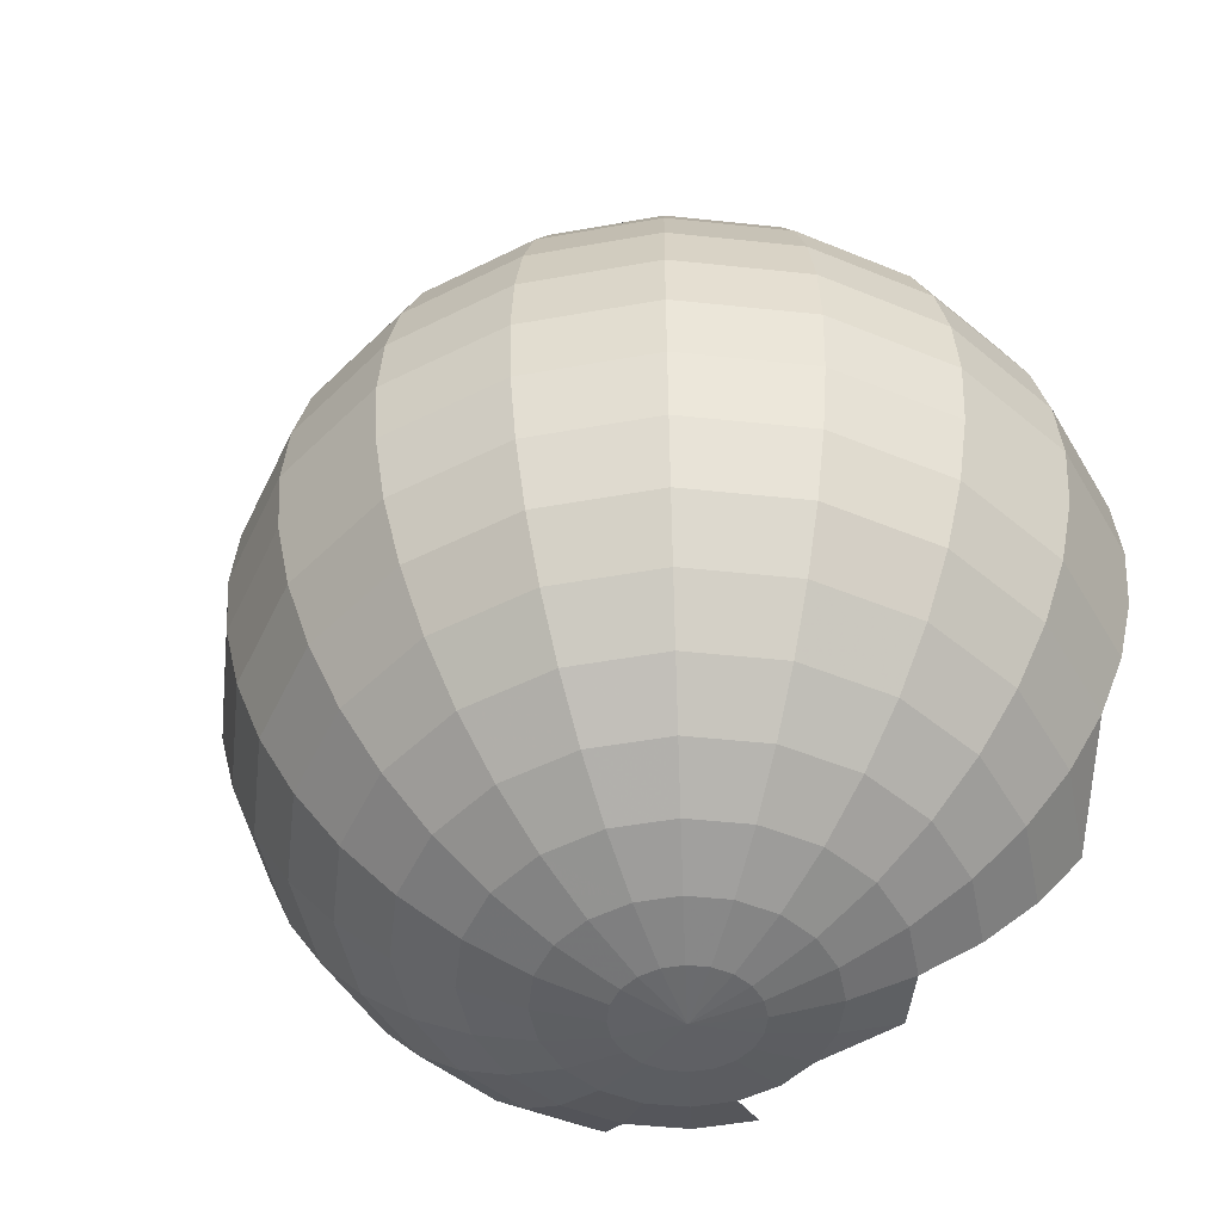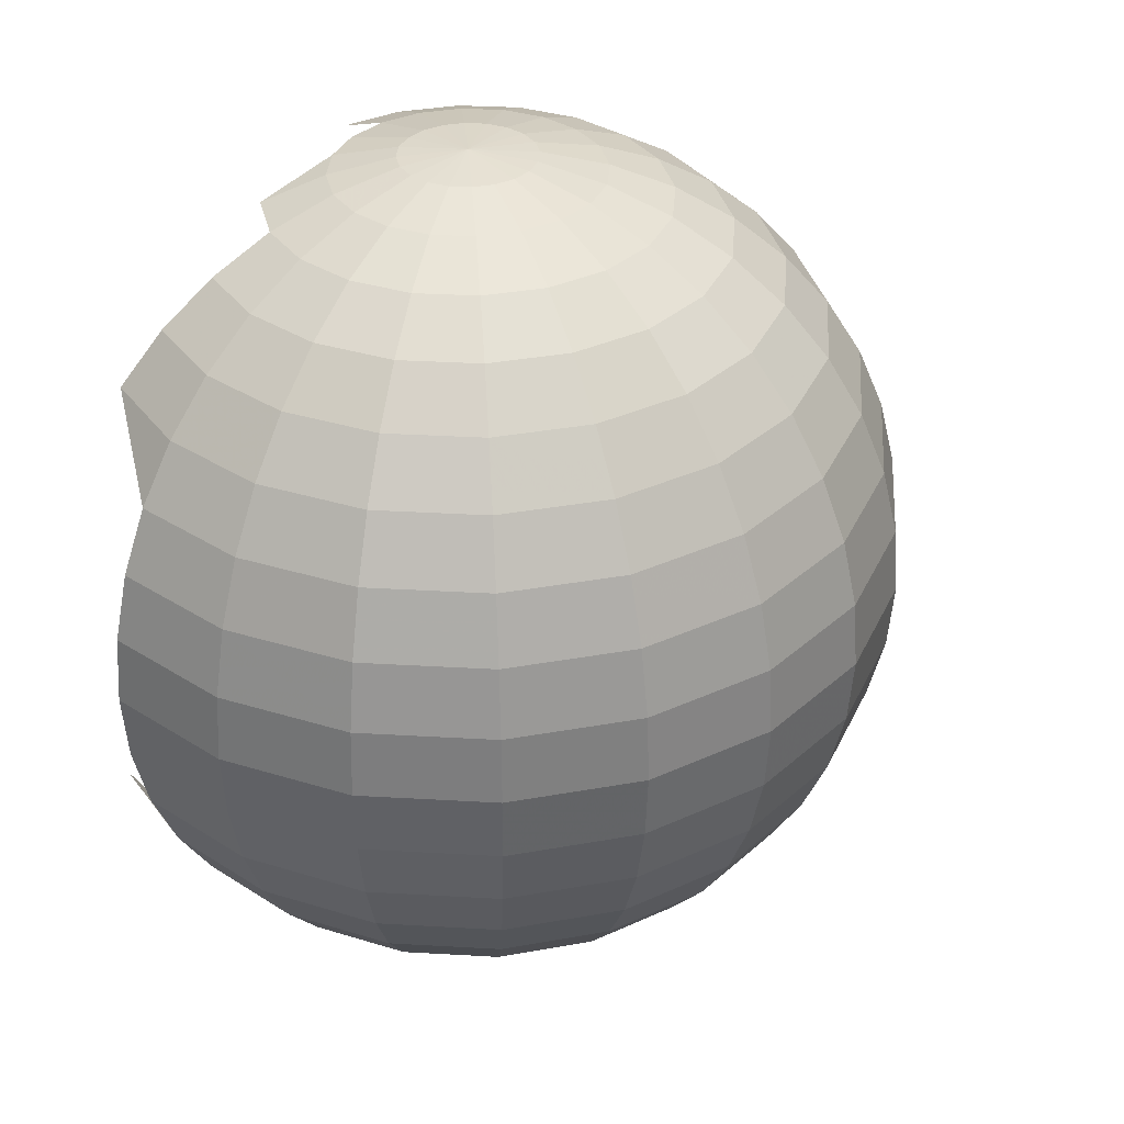
<metadata>
{"format":"obj","ext":"obj","renderer":"f3d","projection":"perspective","resolution":1024,"background":"white","views":[{"elev":-48.9,"azim":-51.7,"up":"+Y"},{"elev":34.8,"azim":-148.6,"up":"+Y"}]}
</metadata>
<code>
v 0.1488 -0.9877 -0.04834
v 0.1266 -0.9877 -0.09195
v 0.09195 -0.9877 -0.1266
v 0.04834 -0.9877 -0.1488
v -6.529e-08 -0.9877 -0.1564
v -0.04834 -0.9877 -0.1488
v -0.09195 -0.9877 -0.1266
v -0.1266 -0.9877 -0.09195
v -0.1488 -0.9877 -0.04834
v -0.1564 -0.9877 1.42e-07
v -0.1488 -0.9877 0.04834
v -0.1266 -0.9877 0.09195
v -0.09195 -0.9877 0.1266
v -0.04834 -0.9877 0.1488
v -6.529e-08 -0.9877 0.1564
v 0.04834 -0.9877 0.1488
v 0.09195 -0.9877 0.1266
v 0.1266 -0.9877 0.09195
v 0.1488 -0.9877 0.04834
v 0.1564 -0.9877 1.42e-07
v 0.2939 -0.9511 -0.09549
v 0.25 -0.9511 -0.1816
v 0.1816 -0.9511 -0.25
v 0.09549 -0.9511 -0.2939
v -6.529e-08 -0.9511 -0.309
v -0.09549 -0.9511 -0.2939
v -0.1816 -0.9511 -0.25
v -0.25 -0.9511 -0.1816
v -0.2939 -0.9511 -0.09549
v -0.309 -0.9511 1.42e-07
v -0.2939 -0.9511 0.09549
v -0.25 -0.9511 0.1816
v -0.1816 -0.9511 0.25
v -0.09549 -0.9511 0.2939
v -6.529e-08 -0.9511 0.309
v 0.09549 -0.9511 0.2939
v 0.1816 -0.9511 0.25
v 0.25 -0.9511 0.1816
v 0.2939 -0.9511 0.09549
v 0.309 -0.9511 1.42e-07
v 0.4318 -0.891 -0.1403
v 0.3673 -0.891 -0.2668
v 0.2668 -0.891 -0.3673
v 0.1403 -0.891 -0.4318
v -6.529e-08 -0.891 -0.454
v -0.1403 -0.891 -0.4318
v -0.2668 -0.891 -0.3673
v -0.3673 -0.891 -0.2668
v -0.4318 -0.891 -0.1403
v -0.454 -0.891 1.42e-07
v -0.4318 -0.891 0.1403
v -0.3673 -0.891 0.2668
v -0.2668 -0.891 0.3673
v -0.1403 -0.891 0.4318
v -6.529e-08 -0.891 0.454
v 0.1403 -0.891 0.4318
v 0.2668 -0.891 0.3673
v 0.3673 -0.891 0.2668
v 0.4318 -0.891 0.1403
v 0.454 -0.891 1.42e-07
v 0.559 -0.809 -0.1816
v 0.4755 -0.809 -0.3455
v 0.3455 -0.809 -0.4755
v 0.1816 -0.809 -0.559
v -6.529e-08 -0.809 -0.5878
v -0.1816 -0.809 -0.559
v -0.3455 -0.809 -0.4755
v -0.4755 -0.809 -0.3455
v -0.559 -0.809 -0.1816
v -0.5878 -0.809 1.42e-07
v -0.559 -0.809 0.1816
v -0.4755 -0.809 0.3455
v -0.3455 -0.809 0.4755
v -0.1816 -0.809 0.559
v -6.529e-08 -0.809 0.5878
v 0.1816 -0.809 0.559
v 0.3455 -0.809 0.4755
v 0.4755 -0.809 0.3455
v 0.559 -0.809 0.1816
v 0.5878 -0.809 1.42e-07
v 0.6725 -0.7071 -0.2185
v 0.5721 -0.7071 -0.4156
v 0.4156 -0.7071 -0.5721
v 0.2185 -0.7071 -0.6725
v -6.529e-08 -0.7071 -0.7071
v -0.2185 -0.7071 -0.6725
v -0.4156 -0.7071 -0.5721
v -0.5721 -0.7071 -0.4156
v -0.6725 -0.7071 -0.2185
v -0.7071 -0.7071 1.42e-07
v -0.6725 -0.7071 0.2185
v -0.5721 -0.7071 0.4156
v -0.4156 -0.7071 0.5721
v -0.2185 -0.7071 0.6725
v -6.529e-08 -0.7071 0.7071
v 0.2185 -0.7071 0.6725
v 0.4156 -0.7071 0.5721
v 0.5721 -0.7071 0.4156
v 0.6725 -0.7071 0.2185
v 0.7071 -0.7071 1.42e-07
v 0.7694 -0.5878 -0.25
v 0.6545 -0.5878 -0.4755
v 0.4755 -0.5878 -0.6545
v 0.25 -0.5878 -0.7694
v -6.529e-08 -0.5878 -0.809
v -0.25 -0.5878 -0.7694
v -0.4755 -0.5878 -0.6545
v -0.6545 -0.5878 -0.4755
v -0.7694 -0.5878 -0.25
v -0.809 -0.5878 1.42e-07
v -0.7694 -0.5878 0.25
v -0.6545 -0.5878 0.4755
v -0.4755 -0.5878 0.6545
v -0.25 -0.5878 0.7694
v -6.529e-08 -0.5878 0.809
v 0.25 -0.5878 0.7694
v 0.4755 -0.5878 0.6545
v 0.6545 -0.5878 0.4755
v 0.7694 -0.5878 0.25
v 0.809 -0.5878 1.42e-07
v 0.8474 -0.454 -0.2753
v 0.7208 -0.454 -0.5237
v 0.5237 -0.454 -0.7208
v 0.2753 -0.454 -0.8474
v -6.529e-08 -0.454 -0.891
v -0.2753 -0.454 -0.8474
v -0.5237 -0.454 -0.7208
v -0.7208 -0.454 -0.5237
v -0.8474 -0.454 -0.2753
v -0.891 -0.454 1.42e-07
v -0.8474 -0.454 0.2753
v -0.7208 -0.454 0.5237
v -0.5237 -0.454 0.7208
v -0.2753 -0.454 0.8474
v -6.529e-08 -0.454 0.891
v 0.2753 -0.454 0.8474
v 0.5237 -0.454 0.7208
v 0.7208 -0.454 0.5237
v 0.8474 -0.454 0.2753
v 0.891 -0.454 1.42e-07
v 0.9045 -0.309 -0.2939
v 0.7694 -0.309 -0.559
v 0.559 -0.309 -0.7694
v 0.2939 -0.309 -0.9045
v -6.529e-08 -0.309 -0.9511
v -0.2939 -0.309 -0.9045
v -0.559 -0.309 -0.7694
v -0.7694 -0.309 -0.559
v -0.9045 -0.309 -0.2939
v -0.9511 -0.309 1.42e-07
v -0.9045 -0.309 0.2939
v -0.7694 -0.309 0.559
v -0.559 -0.309 0.7694
v -0.2939 -0.309 0.9045
v -6.529e-08 -0.309 0.9511
v 0.2939 -0.309 0.9045
v 0.559 -0.309 0.7694
v 0.7694 -0.309 0.559
v 0.9045 -0.309 0.2939
v 0.9511 -0.309 1.42e-07
v 0.9393 -0.1564 -0.3052
v 0.7991 -0.1564 -0.5805
v 0.5805 -0.1564 -0.7991
v 0.3052 -0.1564 -0.9393
v -6.529e-08 -0.1564 -0.9877
v -0.3052 -0.1564 -0.9393
v -0.5805 -0.1564 -0.7991
v -0.7991 -0.1564 -0.5805
v -0.9393 -0.1564 -0.3052
v -0.9877 -0.1564 1.42e-07
v -0.9393 -0.1564 0.3052
v -0.7991 -0.1564 0.5805
v -0.5805 -0.1564 0.7991
v -0.3052 -0.1564 0.9393
v -6.529e-08 -0.1564 0.9877
v 0.3052 -0.1564 0.9393
v 0.5805 -0.1564 0.7991
v 0.7991 -0.1564 0.5805
v 0.9393 -0.1564 0.3052
v 0.9877 -0.1564 1.42e-07
v 0.9511 -4.453e-11 -0.309
v 0.809 -4.453e-11 -0.5878
v 0.5878 -4.453e-11 -0.809
v 0.309 -4.453e-11 -0.9511
v -6.529e-08 -4.453e-11 -1
v -0.309 -4.453e-11 -0.9511
v -0.5878 -4.453e-11 -0.809
v -0.809 -4.453e-11 -0.5878
v -0.9511 -4.453e-11 -0.309
v -1 -4.453e-11 1.42e-07
v -0.9511 -4.453e-11 0.309
v -0.809 -4.453e-11 0.5878
v -0.5878 -4.453e-11 0.809
v -0.309 -4.453e-11 0.9511
v -6.529e-08 -4.453e-11 1
v 0.309 -4.453e-11 0.9511
v 0.5878 -4.453e-11 0.809
v 0.809 -4.453e-11 0.5878
v 0.9511 -4.453e-11 0.309
v 1 -4.453e-11 1.42e-07
v 0.9393 0.1564 -0.3052
v 0.7991 0.1564 -0.5805
v 0.5805 0.1564 -0.7991
v 0.3052 0.1564 -0.9393
v -6.529e-08 0.1564 -0.9877
v -0.3052 0.1564 -0.9393
v -0.5805 0.1564 -0.7991
v -0.7991 0.1564 -0.5805
v -0.9393 0.1564 -0.3052
v -0.9877 0.1564 1.42e-07
v -0.9393 0.1564 0.3052
v -0.7991 0.1564 0.5805
v -0.5805 0.1564 0.7991
v -0.3052 0.1564 0.9393
v -6.529e-08 0.1564 0.9877
v 0.3052 0.1564 0.9393
v 0.5805 0.1564 0.7991
v 0.7991 0.1564 0.5805
v 0.9393 0.1564 0.3052
v 0.9877 0.1564 1.42e-07
v 0.9045 0.309 -0.2939
v 0.7694 0.309 -0.559
v 0.559 0.309 -0.7694
v 0.2939 0.309 -0.9045
v -6.529e-08 0.309 -0.9511
v -0.2939 0.309 -0.9045
v -0.559 0.309 -0.7694
v -0.7694 0.309 -0.559
v -0.9045 0.309 -0.2939
v -0.9511 0.309 1.42e-07
v -0.9045 0.309 0.2939
v -0.7694 0.309 0.559
v -0.559 0.309 0.7694
v -0.2939 0.309 0.9045
v -6.529e-08 0.309 0.9511
v 0.2939 0.309 0.9045
v 0.559 0.309 0.7694
v 0.7694 0.309 0.559
v 0.9045 0.309 0.2939
v 0.9511 0.309 1.42e-07
v 0.8474 0.454 -0.2753
v 0.7208 0.454 -0.5237
v 0.5237 0.454 -0.7208
v 0.2753 0.454 -0.8474
v -6.529e-08 0.454 -0.891
v -0.2753 0.454 -0.8474
v -0.5237 0.454 -0.7208
v -0.7208 0.454 -0.5237
v -0.8474 0.454 -0.2753
v -0.891 0.454 1.42e-07
v -0.8474 0.454 0.2753
v -0.7208 0.454 0.5237
v -0.5237 0.454 0.7208
v -0.2753 0.454 0.8474
v -6.529e-08 0.454 0.891
v 0.2753 0.454 0.8474
v 0.5237 0.454 0.7208
v 0.7208 0.454 0.5237
v 0.8474 0.454 0.2753
v 0.891 0.454 1.42e-07
v 0.7694 0.5878 -0.25
v 0.6545 0.5878 -0.4755
v 0.4755 0.5878 -0.6545
v 0.25 0.5878 -0.7694
v -6.529e-08 0.5878 -0.809
v -0.25 0.5878 -0.7694
v -0.4755 0.5878 -0.6545
v -0.6545 0.5878 -0.4755
v -0.7694 0.5878 -0.25
v -0.809 0.5878 1.42e-07
v -0.7694 0.5878 0.25
v -0.6545 0.5878 0.4755
v -0.4755 0.5878 0.6545
v -0.25 0.5878 0.7694
v -6.529e-08 0.5878 0.809
v 0.25 0.5878 0.7694
v 0.4755 0.5878 0.6545
v 0.6545 0.5878 0.4755
v 0.7694 0.5878 0.25
v 0.809 0.5878 1.42e-07
v 0.6725 0.7071 -0.2185
v 0.5721 0.7071 -0.4156
v 0.4156 0.7071 -0.5721
v 0.2185 0.7071 -0.6725
v -6.529e-08 0.7071 -0.7071
v -0.2185 0.7071 -0.6725
v -0.4156 0.7071 -0.5721
v -0.5721 0.7071 -0.4156
v -0.6725 0.7071 -0.2185
v -0.7071 0.7071 1.42e-07
v -0.6725 0.7071 0.2185
v -0.5721 0.7071 0.4156
v -0.4156 0.7071 0.5721
v -0.2185 0.7071 0.6725
v -6.529e-08 0.7071 0.7071
v 0.2185 0.7071 0.6725
v 0.4156 0.7071 0.5721
v 0.5721 0.7071 0.4156
v 0.6725 0.7071 0.2185
v 0.7071 0.7071 1.42e-07
v 0.559 0.809 -0.1816
v 0.4755 0.809 -0.3455
v 0.3455 0.809 -0.4755
v 0.1816 0.809 -0.559
v -6.529e-08 0.809 -0.5878
v -0.1816 0.809 -0.559
v -0.3455 0.809 -0.4755
v -0.4755 0.809 -0.3455
v -0.559 0.809 -0.1816
v -0.5878 0.809 1.42e-07
v -0.559 0.809 0.1816
v -0.4755 0.809 0.3455
v -0.3455 0.809 0.4755
v -0.1816 0.809 0.559
v -6.529e-08 0.809 0.5878
v 0.1816 0.809 0.559
v 0.3455 0.809 0.4755
v 0.4755 0.809 0.3455
v 0.559 0.809 0.1816
v 0.5878 0.809 1.42e-07
v 0.4318 0.891 -0.1403
v 0.3673 0.891 -0.2668
v 0.2668 0.891 -0.3673
v 0.1403 0.891 -0.4318
v -6.529e-08 0.891 -0.454
v -0.1403 0.891 -0.4318
v -0.2668 0.891 -0.3673
v -0.3673 0.891 -0.2668
v -0.4318 0.891 -0.1403
v -0.454 0.891 1.42e-07
v -0.4318 0.891 0.1403
v -0.3673 0.891 0.2668
v -0.2668 0.891 0.3673
v -0.1403 0.891 0.4318
v -6.529e-08 0.891 0.454
v 0.1403 0.891 0.4318
v 0.2668 0.891 0.3673
v 0.3673 0.891 0.2668
v 0.4318 0.891 0.1403
v 0.454 0.891 1.42e-07
v 0.2939 0.9511 -0.09549
v 0.25 0.9511 -0.1816
v 0.1816 0.9511 -0.25
v 0.09549 0.9511 -0.2939
v -6.529e-08 0.9511 -0.309
v -0.09549 0.9511 -0.2939
v -0.1816 0.9511 -0.25
v -0.25 0.9511 -0.1816
v -0.2939 0.9511 -0.09549
v -0.309 0.9511 1.42e-07
v -0.2939 0.9511 0.09549
v -0.25 0.9511 0.1816
v -0.1816 0.9511 0.25
v -0.09549 0.9511 0.2939
v -6.529e-08 0.9511 0.309
v 0.09549 0.9511 0.2939
v 0.1816 0.9511 0.25
v 0.25 0.9511 0.1816
v 0.2939 0.9511 0.09549
v 0.309 0.9511 1.42e-07
v 0.1488 0.9877 -0.04834
v 0.1266 0.9877 -0.09195
v 0.09195 0.9877 -0.1266
v 0.04834 0.9877 -0.1488
v -6.529e-08 0.9877 -0.1564
v -0.04834 0.9877 -0.1488
v -0.09195 0.9877 -0.1266
v -0.1266 0.9877 -0.09195
v -0.1488 0.9877 -0.04834
v -0.1564 0.9877 1.42e-07
v -0.1488 0.9877 0.04834
v -0.1266 0.9877 0.09195
v -0.09195 0.9877 0.1266
v -0.04834 0.9877 0.1488
v -6.529e-08 0.9877 0.1564
v 0.04834 0.9877 0.1488
v 0.09195 0.9877 0.1266
v 0.1266 0.9877 0.09195
v 0.1488 0.9877 0.04834
v 0.1564 0.9877 1.42e-07
v -6.529e-08 -1 1.42e-07
v -6.529e-08 1 1.42e-07
f 189 170 190
f 170 171 190
f 190 191 210
f 209 190 210
f 189 190 209
f 190 171 191
f 169 150 170
f 150 151 170
f 169 170 189
f 170 151 171
f 210 191 211
f 210 211 230
f 229 210 230
f 209 210 229
f 149 150 169
f 149 130 150
f 150 131 151
f 130 131 150
f 188 169 189
f 208 189 209
f 188 189 208
f 171 172 191
f 191 192 211
f 191 172 192
f 230 211 231
f 229 230 249
f 230 231 250
f 249 230 250
f 168 149 169
f 168 169 188
f 151 152 171
f 171 152 172
f 228 209 229
f 208 209 228
f 211 212 231
f 211 192 212
f 129 130 149
f 148 129 149
f 148 149 168
f 131 132 151
f 151 132 152
f 248 229 249
f 228 229 248
f 250 231 251
f 231 232 251
f 231 212 232
f 129 110 130
f 130 111 131
f 110 111 130
f 249 250 269
f 250 251 270
f 269 250 270
f 109 110 129
f 128 109 129
f 128 129 148
f 111 112 131
f 131 112 132
f 268 249 269
f 248 249 268
f 270 251 271
f 251 232 252
f 251 252 271
f 109 90 110
f 110 91 111
f 90 91 110
f 187 168 188
f 207 188 208
f 187 188 207
f 172 173 192
f 192 193 212
f 192 173 193
f 269 270 289
f 270 271 290
f 289 270 290
f 167 148 168
f 167 168 187
f 152 153 172
f 172 153 173
f 227 208 228
f 207 208 227
f 212 213 232
f 212 193 213
f 108 109 128
f 89 90 109
f 108 89 109
f 91 92 111
f 111 92 112
f 147 128 148
f 147 148 167
f 132 133 152
f 152 133 153
f 247 228 248
f 227 228 247
f 232 233 252
f 232 213 233
f 288 269 289
f 268 269 288
f 271 252 272
f 290 271 291
f 271 272 291
f 127 108 128
f 127 128 147
f 112 113 132
f 132 113 133
f 267 248 268
f 247 248 267
f 252 253 272
f 252 233 253
f 89 70 90
f 90 71 91
f 70 71 90
f 289 290 309
f 290 291 310
f 309 290 310
f 88 89 108
f 69 70 89
f 88 69 89
f 91 72 92
f 71 72 91
f 288 289 308
f 308 289 309
f 291 272 292
f 310 291 311
f 291 292 311
f 107 88 108
f 107 108 127
f 92 93 112
f 112 93 113
f 287 268 288
f 267 268 287
f 272 273 292
f 272 253 273
f 69 50 70
f 70 51 71
f 50 51 70
f 186 167 187
f 206 187 207
f 186 187 206
f 173 174 193
f 193 194 213
f 193 174 194
f 309 310 329
f 310 311 330
f 329 310 330
f 166 147 167
f 166 167 186
f 153 154 173
f 173 154 174
f 226 207 227
f 206 207 226
f 213 214 233
f 213 194 214
f 68 69 88
f 87 68 88
f 87 88 107
f 72 73 92
f 92 73 93
f 307 288 308
f 287 288 307
f 311 292 312
f 292 273 293
f 292 293 312
f 68 49 69
f 49 50 69
f 71 52 72
f 51 52 71
f 146 127 147
f 146 147 166
f 133 134 153
f 153 134 154
f 246 227 247
f 226 227 246
f 233 234 253
f 233 214 234
f 308 309 328
f 328 309 329
f 311 312 331
f 330 311 331
f 126 107 127
f 126 127 146
f 113 114 133
f 133 114 134
f 266 247 267
f 246 247 266
f 253 254 273
f 253 234 254
f 48 49 68
f 67 68 87
f 67 48 68
f 52 53 72
f 72 53 73
f 106 87 107
f 106 107 126
f 93 94 113
f 113 94 114
f 286 267 287
f 266 267 286
f 273 274 293
f 273 254 274
f 327 308 328
f 307 308 327
f 331 312 332
f 312 293 313
f 312 313 332
f 49 30 50
f 50 31 51
f 30 31 50
f 329 330 349
f 330 331 350
f 349 330 350
f 48 29 49
f 29 30 49
f 51 32 52
f 31 32 51
f 328 329 348
f 348 329 349
f 331 332 351
f 350 331 351
f 86 67 87
f 86 87 106
f 73 74 93
f 93 74 94
f 306 287 307
f 286 287 306
f 293 294 313
f 293 274 294
f 47 48 67
f 28 29 48
f 47 28 48
f 52 33 53
f 32 33 52
f 327 328 347
f 347 328 348
f 332 313 333
f 351 332 352
f 332 333 352
f 66 47 67
f 66 67 86
f 53 54 73
f 73 54 74
f 326 307 327
f 306 307 326
f 313 314 333
f 313 294 314
f 29 10 30
f 30 11 31
f 10 11 30
f 185 166 186
f 205 186 206
f 185 186 205
f 174 175 194
f 194 195 214
f 194 175 195
f 349 350 369
f 350 351 370
f 369 350 370
f 165 146 166
f 165 166 185
f 154 155 174
f 174 155 175
f 225 206 226
f 205 206 225
f 214 215 234
f 214 195 215
f 28 9 29
f 9 10 29
f 31 12 32
f 11 12 31
f 145 126 146
f 145 146 165
f 134 135 154
f 154 135 155
f 245 226 246
f 225 226 245
f 234 235 254
f 234 215 235
f 348 349 368
f 368 349 369
f 351 352 371
f 370 351 371
f 125 106 126
f 125 126 145
f 114 115 134
f 134 115 135
f 265 246 266
f 245 246 265
f 254 255 274
f 254 235 255
f 27 28 47
f 46 27 47
f 46 47 66
f 33 34 53
f 53 34 54
f 346 327 347
f 326 327 346
f 352 333 353
f 333 314 334
f 333 334 353
f 27 8 28
f 8 9 28
f 32 13 33
f 12 13 32
f 105 86 106
f 105 106 125
f 94 95 114
f 114 95 115
f 285 266 286
f 265 266 285
f 274 275 294
f 274 255 275
f 347 348 367
f 367 348 368
f 352 353 372
f 371 352 372
f 85 66 86
f 85 86 105
f 74 75 94
f 94 75 95
f 305 286 306
f 285 286 305
f 294 295 314
f 294 275 295
f 26 27 46
f 7 8 27
f 26 7 27
f 33 14 34
f 13 14 33
f 65 46 66
f 65 66 85
f 54 55 74
f 74 55 75
f 325 306 326
f 305 306 325
f 314 315 334
f 314 295 315
f 346 347 366
f 366 347 367
f 353 334 354
f 372 353 373
f 353 354 373
f 10 9 381
f 11 10 381
f 369 370 382
f 370 371 382
f 9 8 381
f 12 11 381
f 368 369 382
f 371 372 382
f 45 26 46
f 45 46 65
f 34 35 54
f 54 35 55
f 345 326 346
f 325 326 345
f 334 335 354
f 334 315 335
f 8 7 381
f 13 12 381
f 367 368 382
f 372 373 382
f 6 7 26
f 25 6 26
f 25 26 45
f 14 15 34
f 34 15 35
f 365 346 366
f 345 346 365
f 373 354 374
f 354 355 374
f 354 335 355
f 7 6 381
f 14 13 381
f 366 367 382
f 373 374 382
f 6 5 381
f 5 6 25
f 15 14 381
f 365 366 382
f 374 355 375
f 374 375 382
f 5 4 381
f 16 15 381
f 4 3 381
f 17 16 381
f 3 2 381
f 18 17 381
f 2 1 381
f 19 18 381
f 1 20 381
f 20 19 381
f 24 5 25
f 4 5 24
f 15 16 35
f 44 25 45
f 24 25 44
f 35 36 55
f 35 16 36
f 64 45 65
f 44 45 64
f 55 56 75
f 55 36 56
f 84 65 85
f 64 65 84
f 75 76 95
f 75 56 76
f 104 85 105
f 84 85 104
f 95 96 115
f 95 76 96
f 124 105 125
f 104 105 124
f 124 105 125
f 104 105 124
f 115 116 135
f 115 96 116
f 144 125 145
f 124 125 144
f 144 125 145
f 124 125 144
f 135 136 155
f 135 116 136
f 135 136 155
f 135 116 136
f 135 116 136
f 164 145 165
f 164 145 165
f 144 145 164
f 144 145 164
f 155 156 175
f 155 136 156
f 155 136 156
f 155 156 175
f 184 165 185
f 164 165 184
f 184 165 185
f 164 165 184
f 175 176 195
f 175 176 195
f 175 156 176
f 175 156 176
f 204 185 205
f 184 185 204
f 184 185 204
f 195 196 215
f 195 176 196
f 195 176 196
f 224 205 225
f 204 205 224
f 204 205 224
f 204 185 205
f 215 216 235
f 195 196 215
f 215 196 216
f 215 196 216
f 244 225 245
f 224 205 225
f 224 225 244
f 224 225 244
f 235 236 255
f 215 216 235
f 235 216 236
f 235 216 236
f 264 245 265
f 244 245 264
f 244 245 264
f 244 225 245
f 244 245 264
f 255 256 275
f 235 236 255
f 255 236 256
f 255 236 256
f 284 265 285
f 264 265 284
f 275 276 295
f 255 256 275
f 275 256 276
f 275 256 276
f 304 285 305
f 284 285 304
f 295 296 315
f 295 276 296
f 324 305 325
f 304 305 324
f 315 316 335
f 315 296 316
f 344 325 345
f 324 325 344
f 335 336 355
f 335 316 336
f 364 345 365
f 344 345 364
f 355 356 375
f 355 336 356
f 364 365 382
f 375 376 382
f 375 356 376
f 363 364 382
f 376 377 382
f 362 363 382
f 377 378 382
f 361 362 382
f 378 379 382
f 380 361 382
f 379 380 382
f 3 4 23
f 23 4 24
f 16 17 36
f 363 344 364
f 376 357 377
f 356 357 376
f 2 3 22
f 22 3 23
f 36 17 37
f 17 18 37
f 343 344 363
f 362 343 363
f 377 358 378
f 357 358 377
f 43 24 44
f 23 24 43
f 23 24 43
f 43 24 44
f 36 37 56
f 343 324 344
f 336 337 356
f 356 337 357
f 336 337 356
f 356 337 357
f 1 2 21
f 21 2 22
f 1 2 21
f 21 2 22
f 18 19 38
f 37 18 38
f 361 342 362
f 342 343 362
f 378 359 379
f 358 359 378
f 378 359 379
f 358 359 378
f 63 44 64
f 63 44 64
f 43 44 63
f 43 44 63
f 56 37 57
f 56 57 76
f 56 57 76
f 56 37 57
f 56 37 57
f 323 304 324
f 323 324 343
f 323 304 324
f 323 324 343
f 323 324 343
f 316 317 336
f 336 317 337
f 316 317 336
f 336 317 337
f 20 1 40
f 40 1 21
f 40 1 21
f 19 20 39
f 38 19 39
f 19 20 39
f 38 19 39
f 38 19 39
f 380 341 361
f 341 342 361
f 380 341 361
f 341 342 361
f 341 342 361
f 379 360 380
f 359 360 379
f 359 360 379
f 39 20 40
f 39 20 40
f 20 1 40
f 360 341 380
f 360 341 380
f 379 360 380
f 22 23 42
f 42 23 43
f 22 23 42
f 37 38 57
f 37 38 57
f 37 38 57
f 83 64 84
f 83 64 84
f 63 64 83
f 76 77 96
f 76 57 77
f 76 57 77
f 76 77 96
f 76 77 96
f 303 284 304
f 303 304 323
f 303 304 323
f 303 284 304
f 303 284 304
f 296 297 316
f 296 297 316
f 316 297 317
f 342 323 343
f 342 323 343
f 342 323 343
f 357 338 358
f 337 338 357
f 357 338 358
f 103 84 104
f 83 64 84
f 103 84 104
f 83 84 103
f 96 97 116
f 96 97 116
f 96 77 97
f 96 97 116
f 283 264 284
f 283 264 284
f 283 284 303
f 283 264 284
f 276 277 296
f 296 297 316
f 276 277 296
f 296 277 297
f 22 23 42
f 41 22 42
f 21 22 41
f 38 39 58
f 38 39 58
f 57 38 58
f 103 84 104
f 103 104 123
f 123 104 124
f 116 117 136
f 116 117 136
f 116 97 117
f 263 264 283
f 263 244 264
f 263 244 264
f 276 277 296
f 276 257 277
f 256 257 276
f 341 322 342
f 341 322 342
f 322 323 342
f 338 339 358
f 358 339 359
f 357 338 358

</code>
